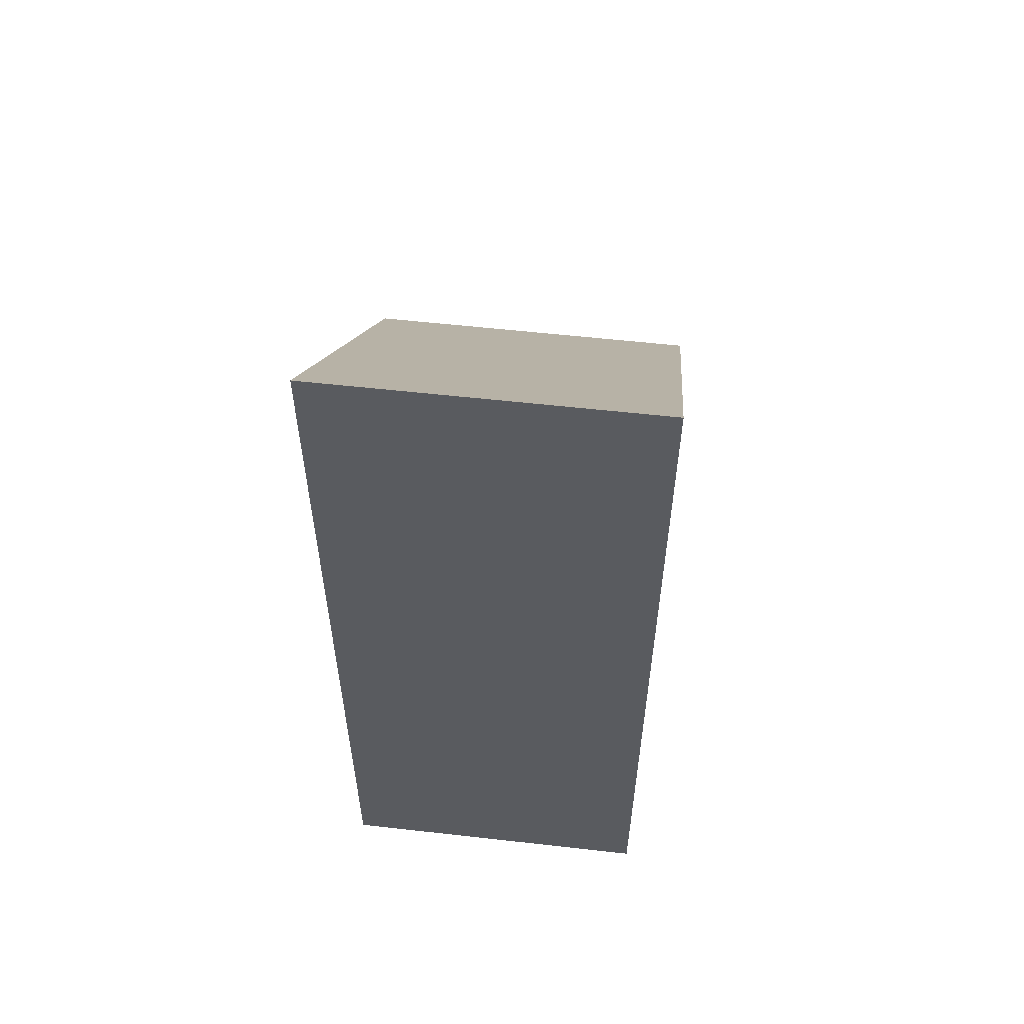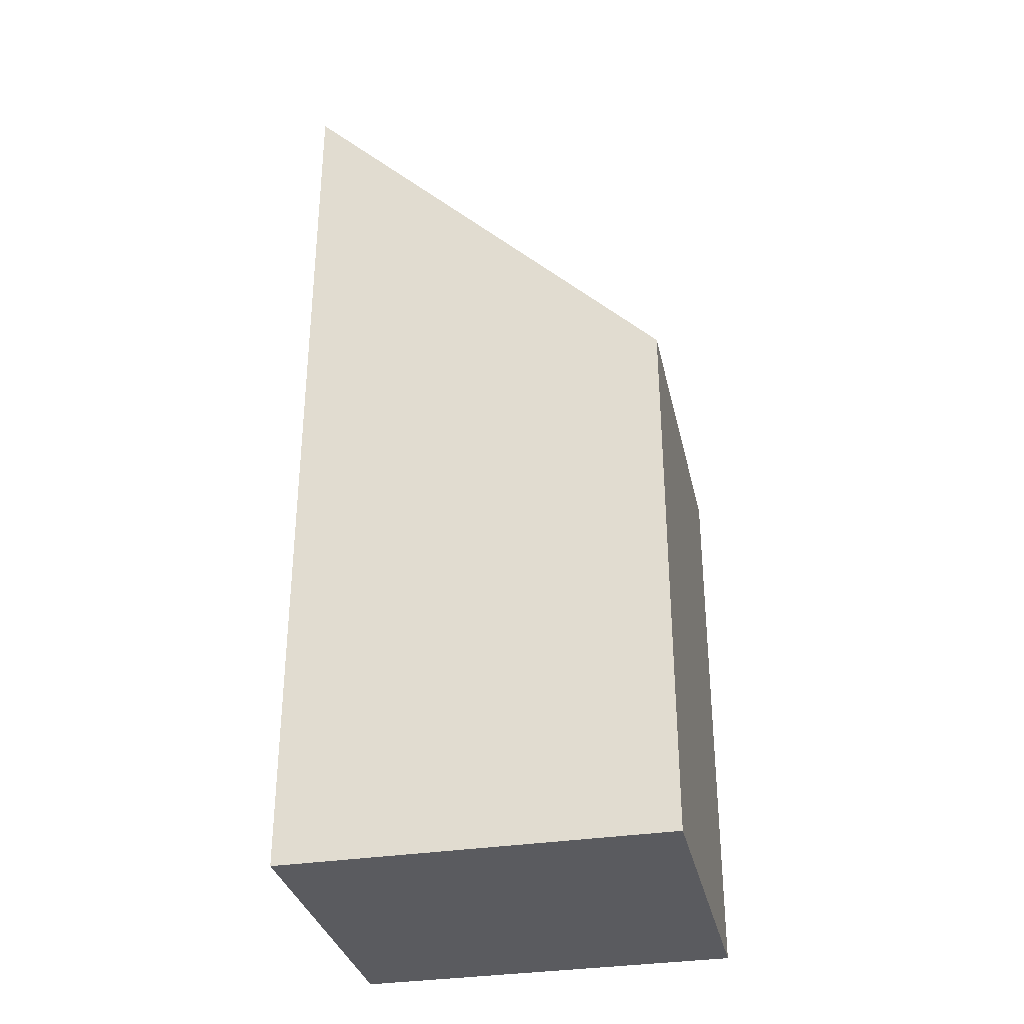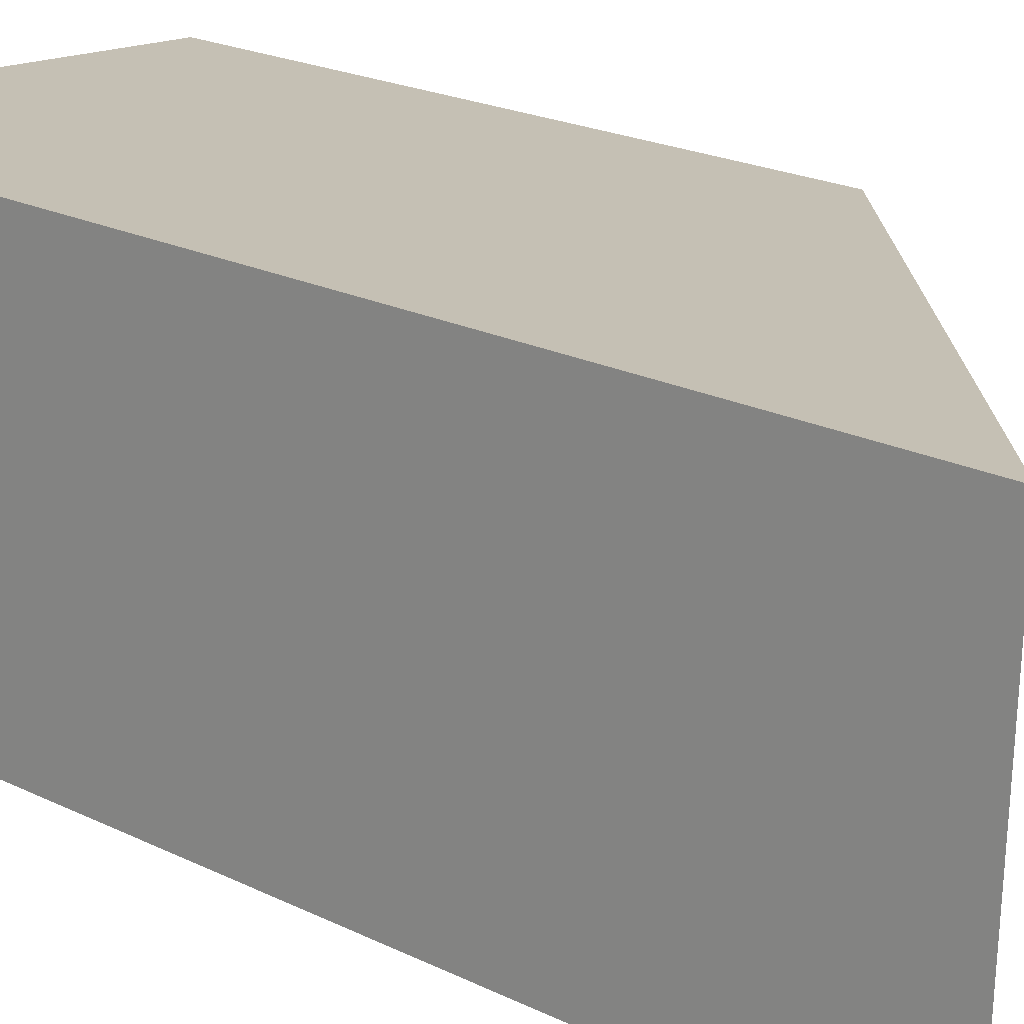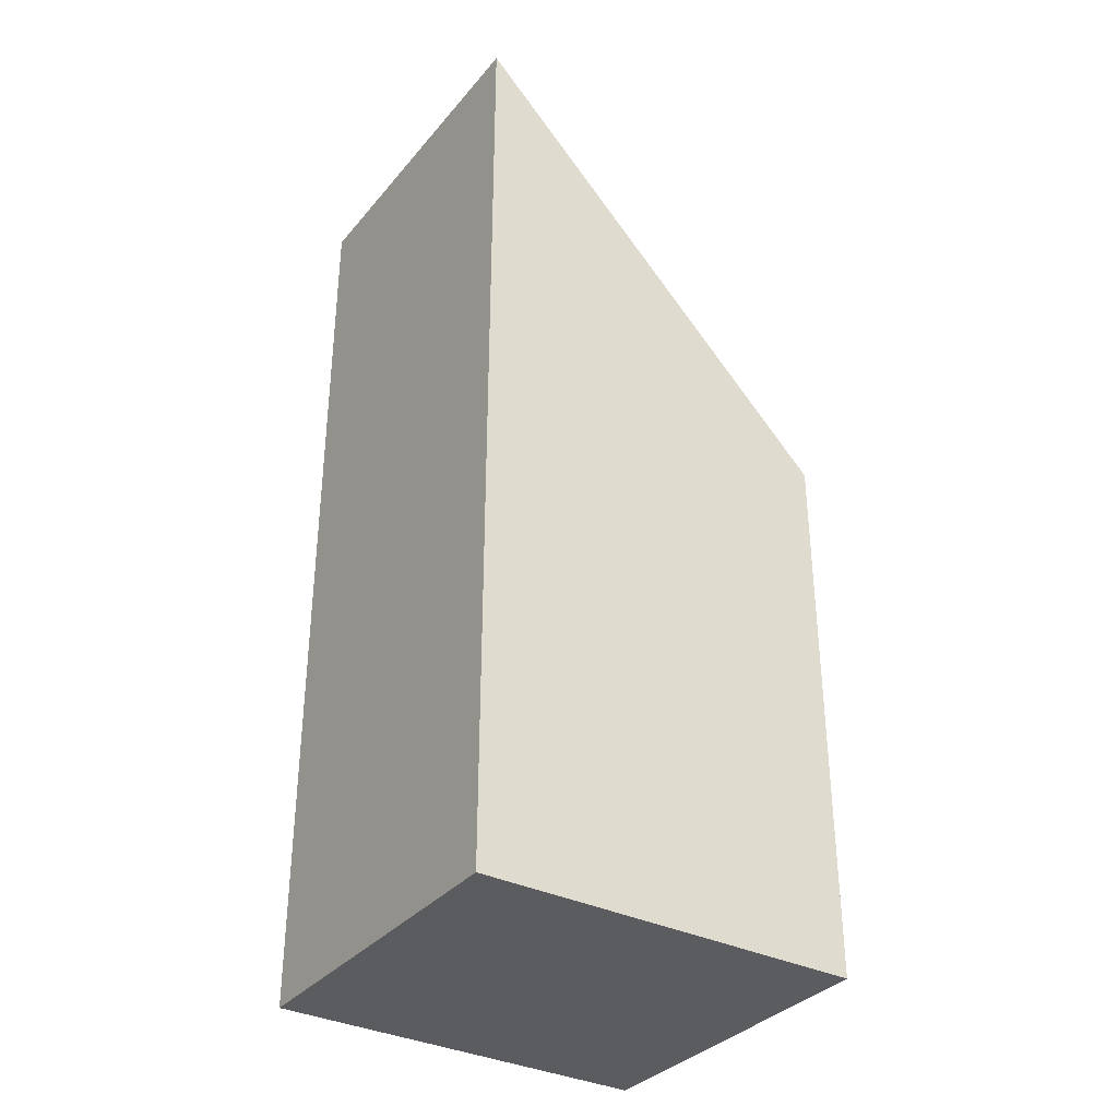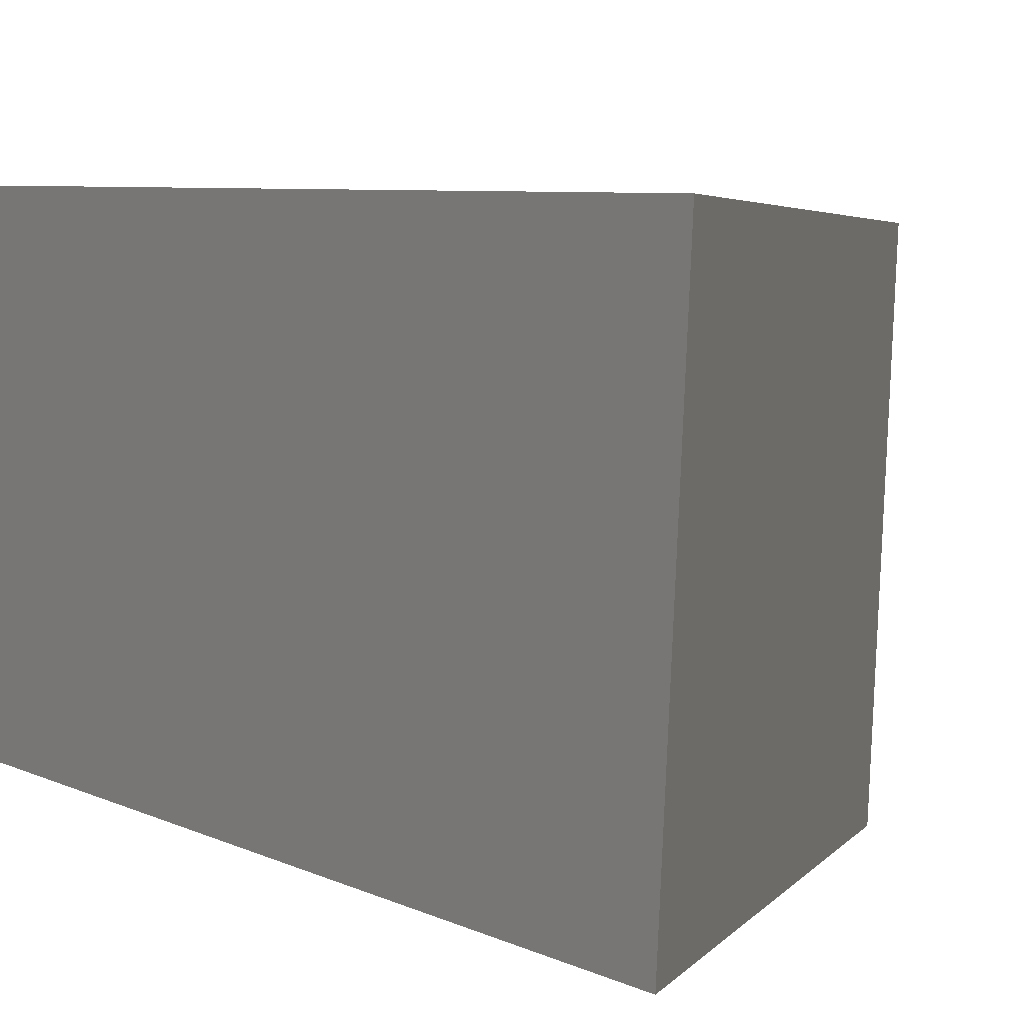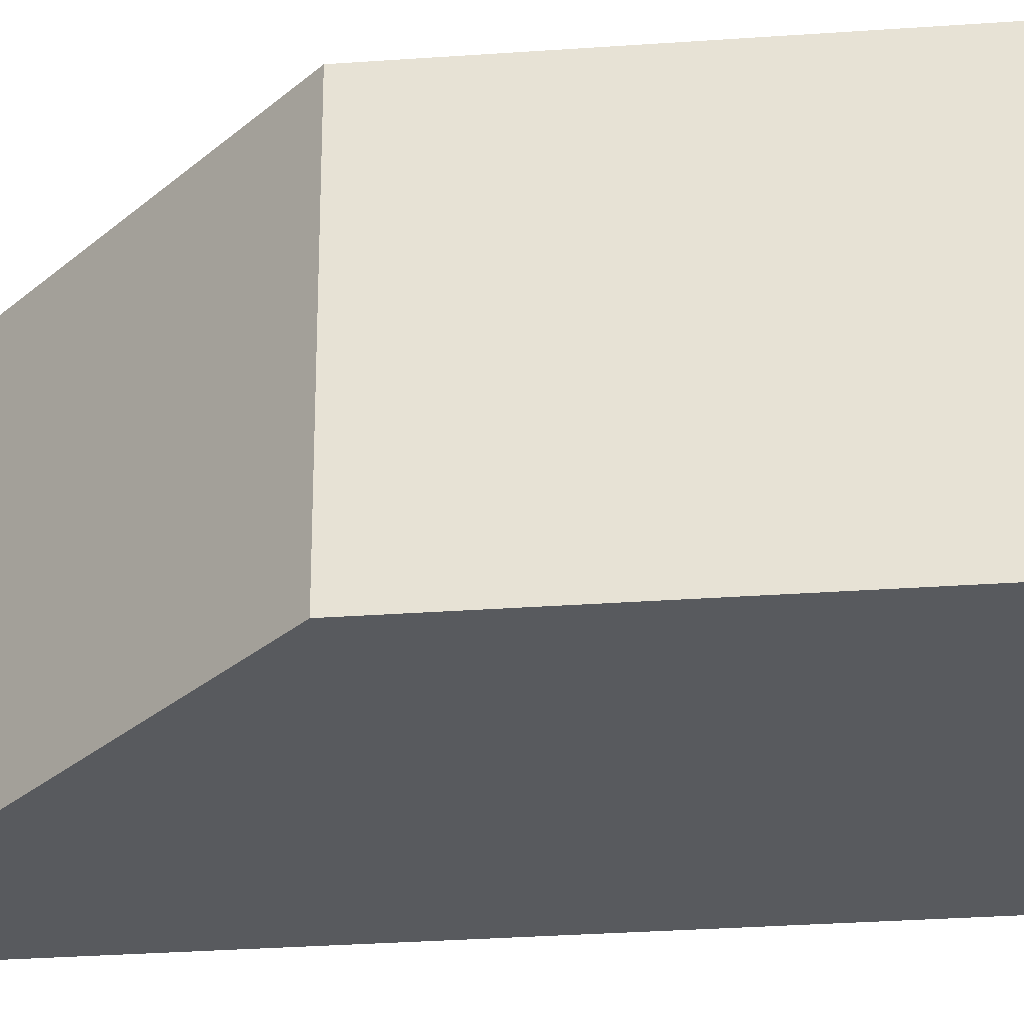
<metadata>
{"format":"obj","ext":"obj","renderer":"f3d","projection":"perspective","resolution":1024,"background":"white","views":[{"elev":57.0,"azim":93.7,"up":"+Y"},{"elev":-32.9,"azim":-170.7,"up":"+Y"},{"elev":20.2,"azim":132.7,"up":"+Z"},{"elev":-34.4,"azim":143.2,"up":"+Y"},{"elev":5.2,"azim":150.1,"up":"+Z"},{"elev":-33.7,"azim":-84.6,"up":"+Z"}]}
</metadata>
<code>
v  3.813 9.349 0.2
v  0.176 5.486 -3.349
v  0 5.486 3.359e-16
v  3.989 9.349 -3.148
v  3.989 1.928e-16 -3.148
v  0.176 2.051e-16 -3.349
v  0 0 0
v  3.813 -1.225e-17 0.2
g defaultobject
f 1 2 3
f 2 1 4
f 5 2 4
f 2 5 6
f 6 3 2
f 3 6 7
f 3 8 1
f 8 3 7
f 8 4 1
f 4 8 5
f 5 7 6
f 7 5 8

</code>
